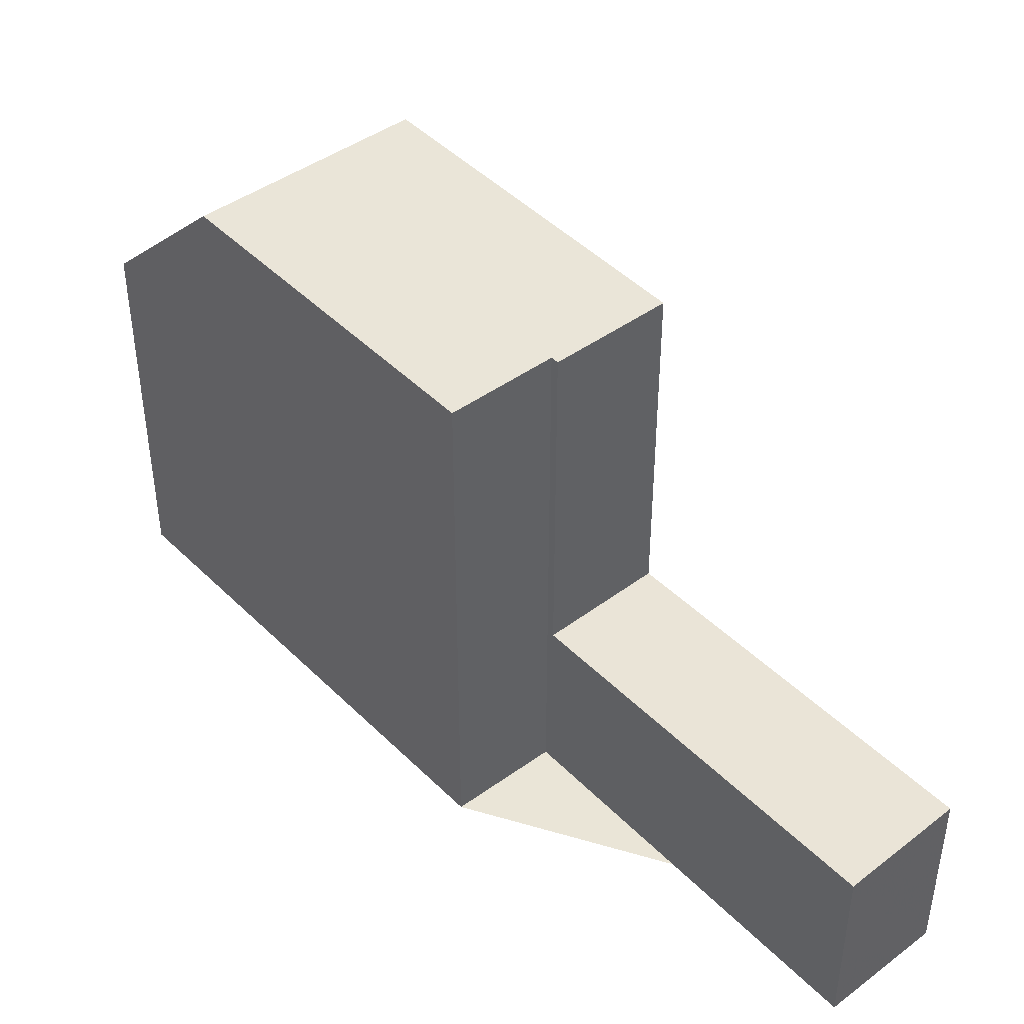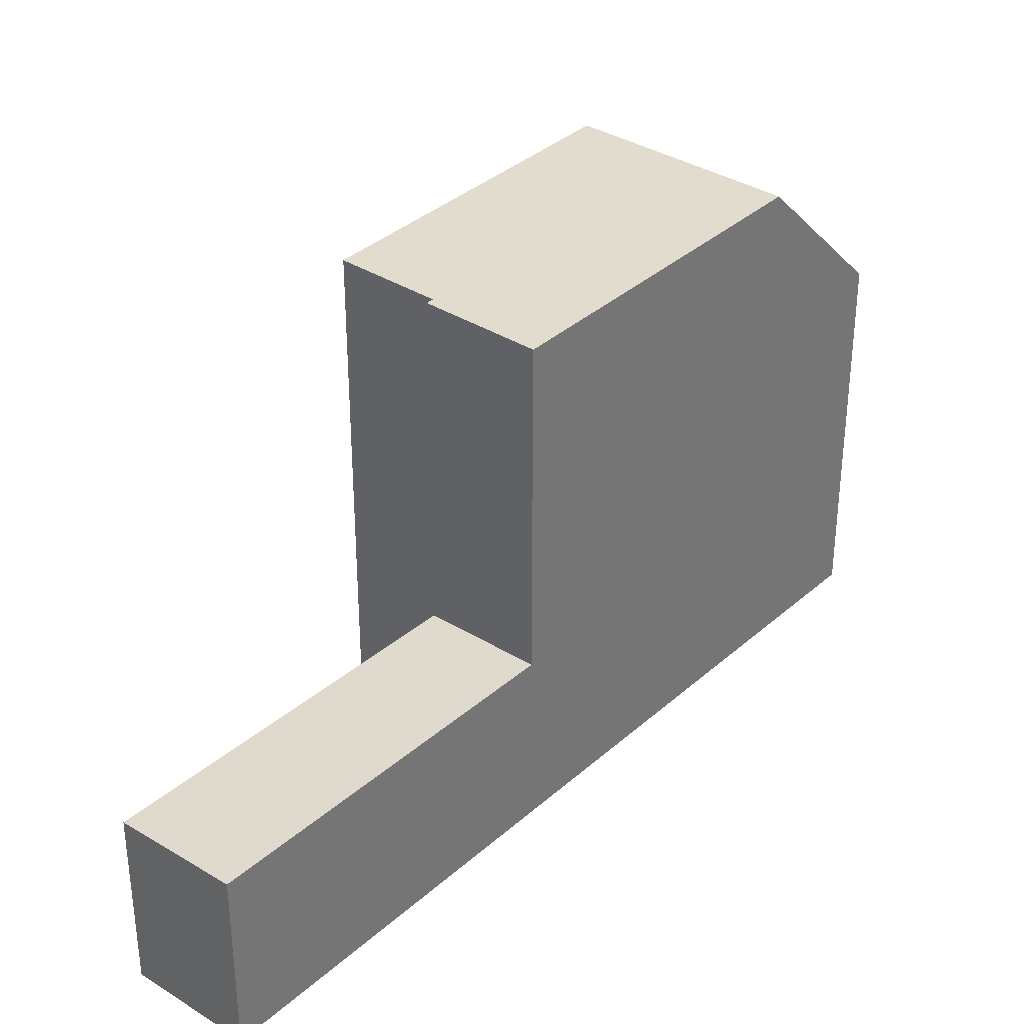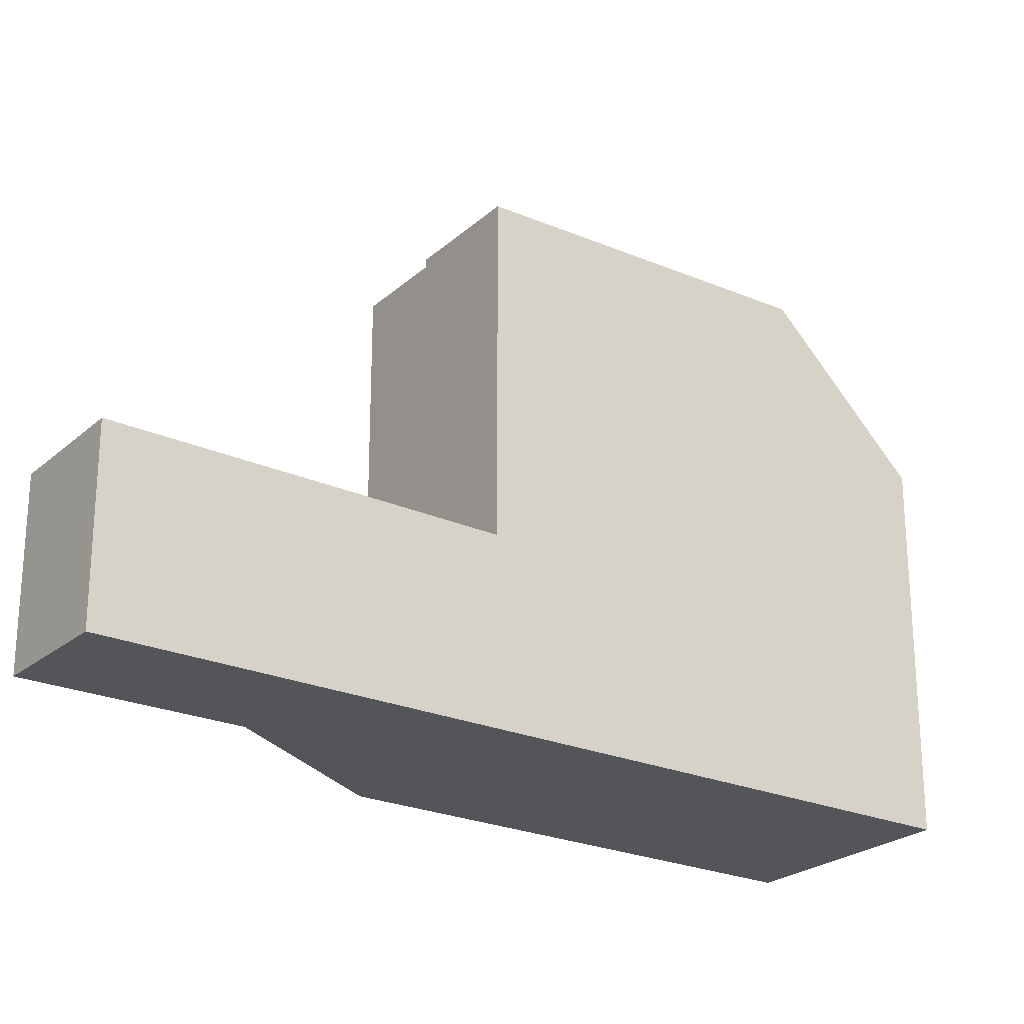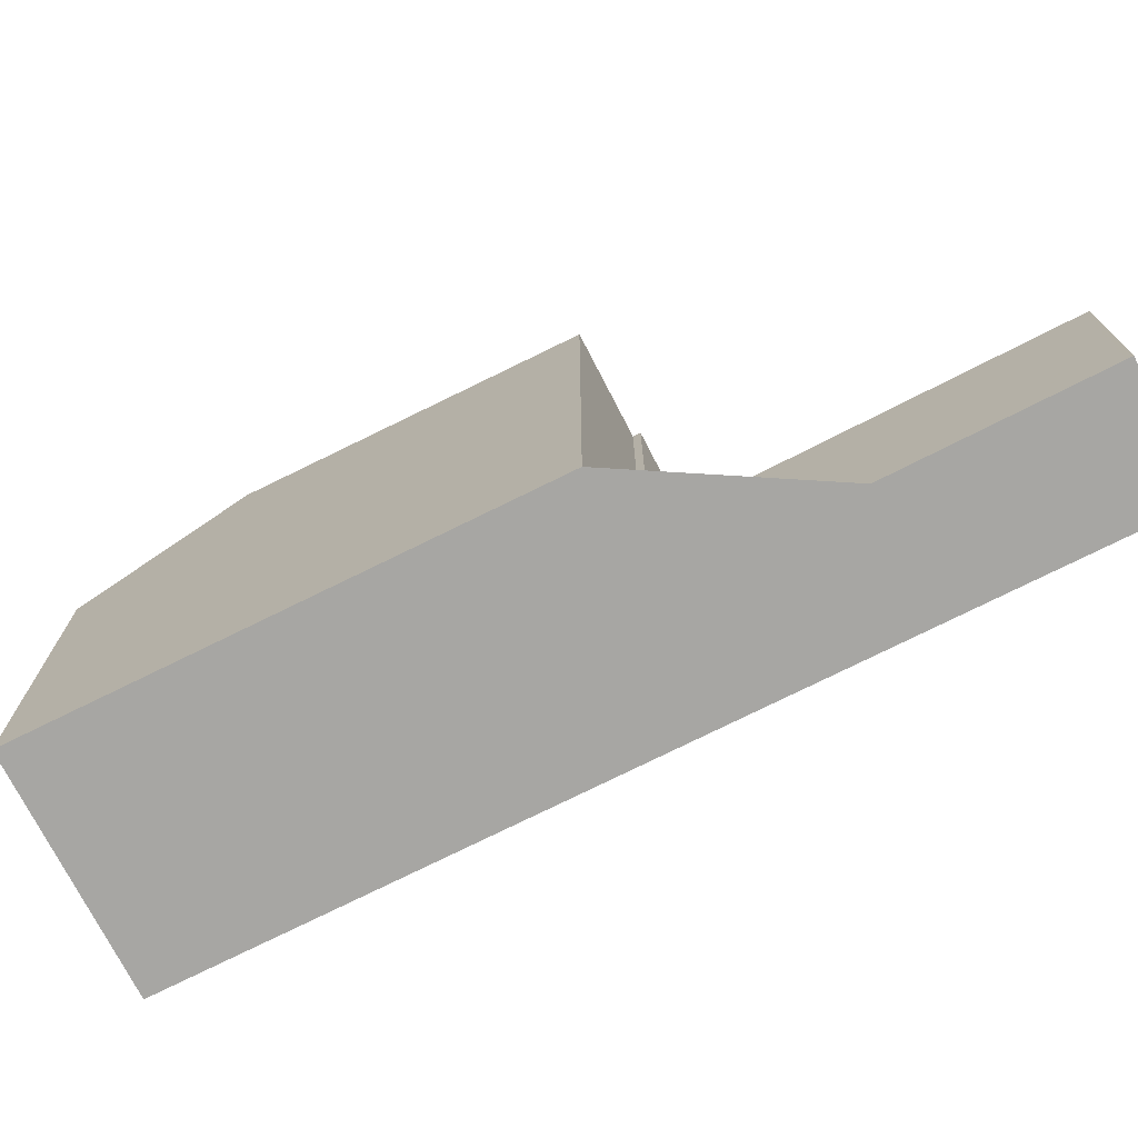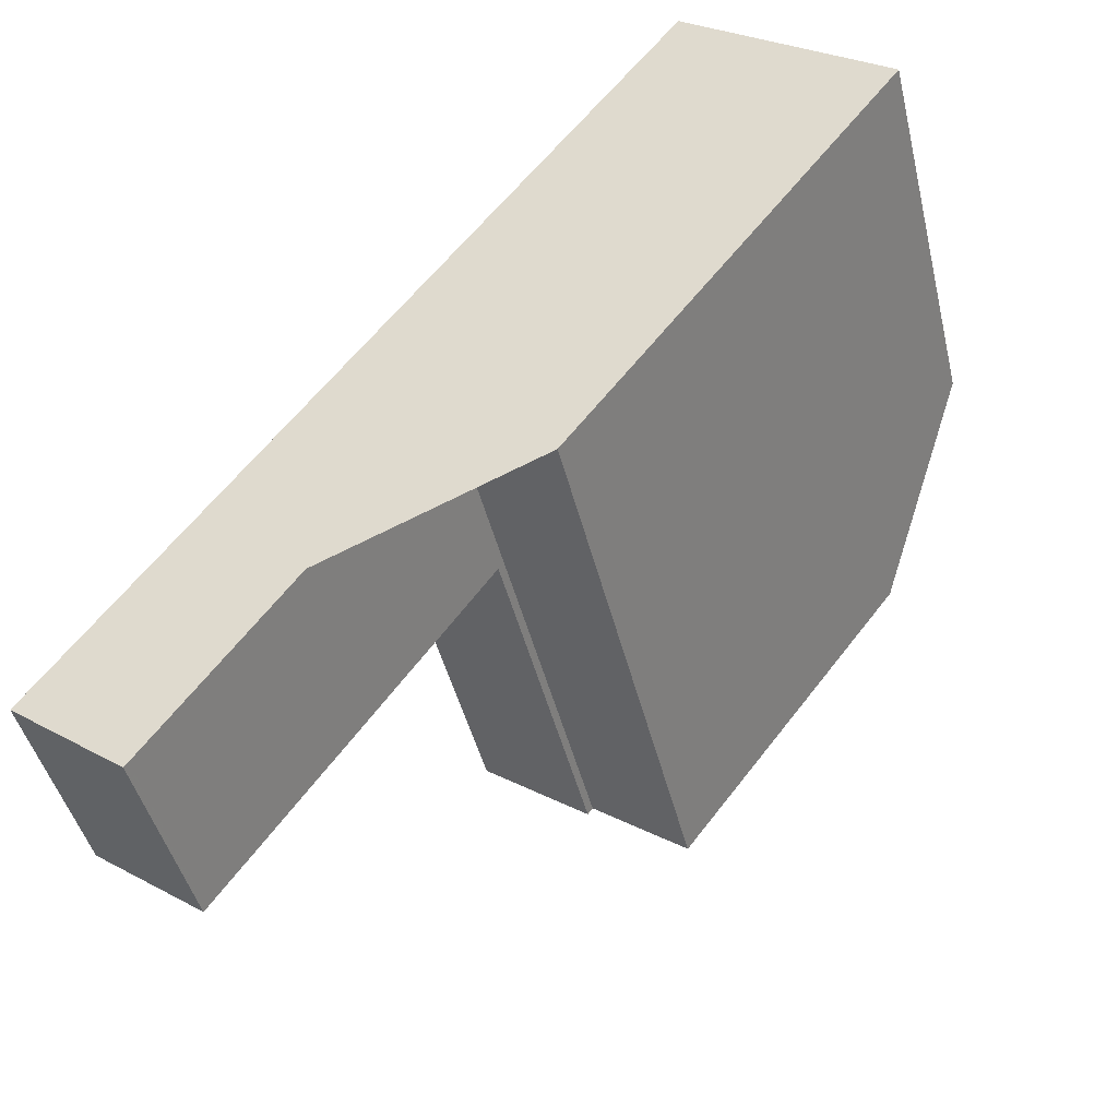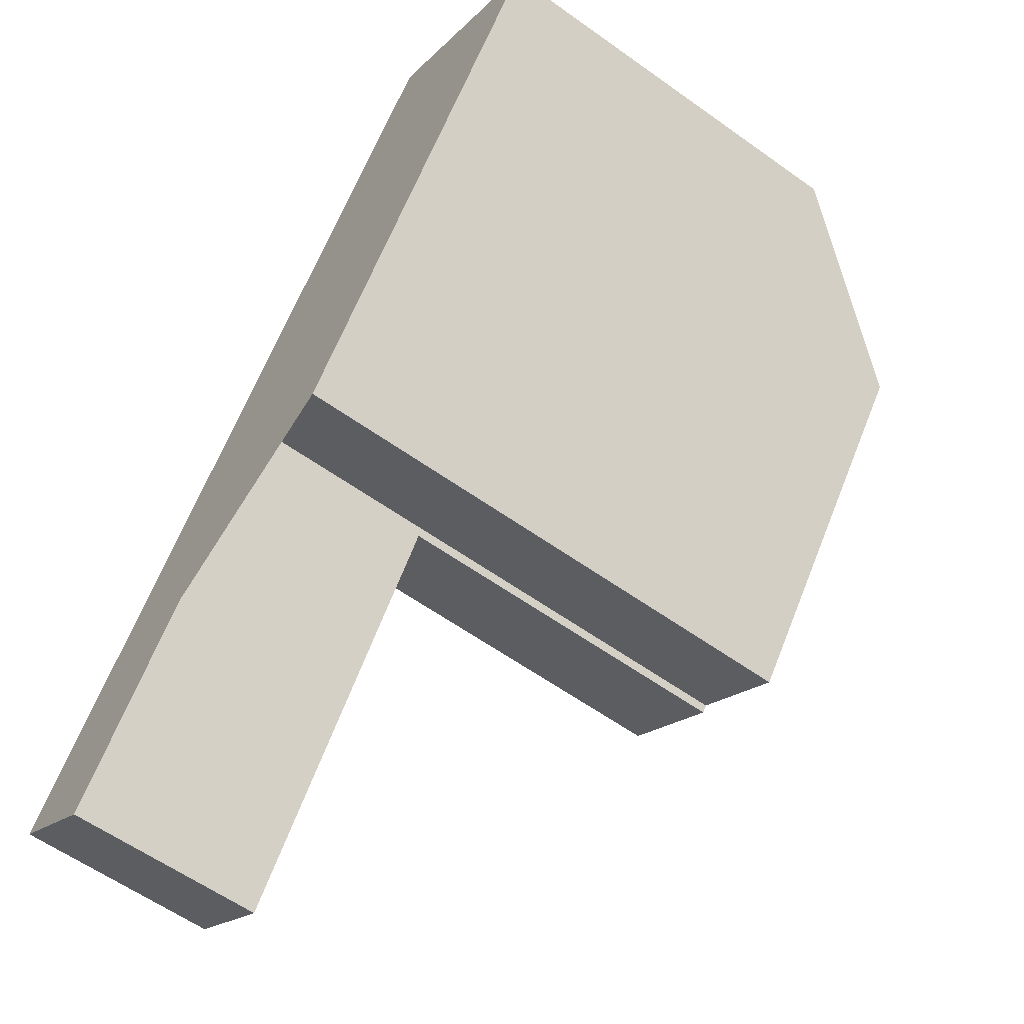
<metadata>
{"format":"obj","ext":"obj","renderer":"f3d","projection":"perspective","resolution":1024,"background":"white","views":[{"elev":44.1,"azim":-4.3,"up":"+Z"},{"elev":34.5,"azim":77.0,"up":"+Z"},{"elev":-24.0,"azim":90.6,"up":"+Z"},{"elev":-74.1,"azim":-26.8,"up":"+Z"},{"elev":-44.2,"azim":-166.7,"up":"+Y"},{"elev":-59.5,"azim":-126.3,"up":"+Y"}]}
</metadata>
<code>
v -597.3 -1535 8.567
v -598.8 -1536 8.56
v -591.8 -1539 3.037
v -593.4 -1541 2.981
v -600.7 -1527 6.199
v -603.8 -1530 6.197
v -602.3 -1532 8.636
v -599.2 -1529 8.651
v -599.5 -1530 8.649
v -597.3 -1535 8.565
v -596 -1534 8.572
v -595.6 -1534 8.573
v -597.4 -1535 8.567
v -600.8 -1531 8.643
v -599.2 -1529 8.651
v -602.3 -1532 8.636
v -595.6 -1534 8.573
v -597.3 -1535 8.565
v -592.1 -1540 3.027
v -597.3 -1535 2.931
v -596 -1534 2.975
v -595.6 -1534 2.986
v -595.6 -1534 2.986
v -597.3 -1535 2.931
v -602.4 -1529 6.198
v -600.8 -1531 8.643
v -596 -1534 2.975
v -599.5 -1530 8.649
v -596 -1534 8.572
v -601.1 -1528 6.199
v -593.4 -1541 2.983
v -596.8 -1536 2.937
v -602.3 -1529 6.246
v -603.8 -1530 6.245
v -601 -1528 6.247
v -600.7 -1527 6.247
v -603.8 -1530 6.197
v -603.8 -1530 6.245
v -598.8 -1536 8.56
v -602.3 -1532 8.636
v -602.3 -1532 8.636
v -592.8 -1539 3.017
v -592.5 -1538 3.027
v -594.1 -1540 2.972
v -594.2 -1540 2.971
v -592.3 -1539 3.024
v -592 -1539 3.034
v -593.6 -1540 2.979
v -593.7 -1540 2.978
v -592.1 -1539 3.026
v -591.8 -1539 3.037
v -593.4 -1540 2.982
v -593.5 -1540 2.98
v -597.4 -1535 8.567
v -597.3 -1535 8.567
v -597.3 -1535 0
v -597.4 -1535 0
v -602.3 -1532 8.636
v -598.8 -1536 8.56
v -598.8 -1536 0
v -602.3 -1532 0
v -592.1 -1540 3.027
v -591.8 -1539 3.037
v -591.8 -1539 0
v -592.1 -1540 0
v -593.5 -1540 2.98
v -593.4 -1541 2.981
v -593.4 -1541 0
v -593.5 -1540 4.441e-16
v -600.7 -1527 6.247
v -600.7 -1527 6.199
v -600.7 -1527 0
v -600.7 -1527 0
v -603.8 -1530 6.197
v -603.8 -1530 6.197
v -603.8 -1530 0
v -603.8 -1530 0
v -595.6 -1534 8.573
v -599.2 -1529 8.651
v -599.2 -1529 -1.776e-15
v -595.6 -1534 0
v -597.3 -1535 8.567
v -597.3 -1535 8.565
v -597.3 -1535 0
v -597.3 -1535 0
v -598.8 -1536 8.56
v -597.4 -1535 8.567
v -597.4 -1535 0
v -598.8 -1536 0
v -603.8 -1530 6.245
v -602.3 -1532 8.636
v -602.3 -1532 0
v -603.8 -1530 0
v -593.4 -1541 2.983
v -592.1 -1540 3.027
v -592.1 -1540 0
v -593.4 -1541 0
v -592.5 -1538 3.027
v -595.6 -1534 2.986
v -595.6 -1534 0
v -592.5 -1538 -4.441e-16
v -601.1 -1528 6.199
v -602.4 -1529 6.198
v -602.4 -1529 0
v -601.1 -1528 8.882e-16
v -600.7 -1527 6.199
v -601.1 -1528 6.199
v -601.1 -1528 8.882e-16
v -600.7 -1527 0
v -593.4 -1541 2.981
v -593.4 -1541 2.983
v -593.4 -1541 0
v -593.4 -1541 0
v -597.3 -1535 2.931
v -596.8 -1536 2.937
v -596.8 -1536 0
v -597.3 -1535 0
v -603.8 -1530 6.197
v -603.8 -1530 6.245
v -603.8 -1530 0
v -603.8 -1530 0
v -599.2 -1529 8.651
v -600.7 -1527 6.247
v -600.7 -1527 0
v -599.2 -1529 -1.776e-15
v -602.4 -1529 6.198
v -603.8 -1530 6.197
v -603.8 -1530 0
v -602.4 -1529 0
v -598.8 -1536 8.56
v -598.8 -1536 8.56
v -598.8 -1536 0
v -598.8 -1536 0
v -592 -1539 3.034
v -592.5 -1538 3.027
v -592.5 -1538 -4.441e-16
v -592 -1539 0
v -596.8 -1536 2.937
v -594.2 -1540 2.971
v -594.2 -1540 0
v -596.8 -1536 0
v -591.8 -1539 3.037
v -592 -1539 3.034
v -592 -1539 0
v -591.8 -1539 -4.441e-16
v -594.2 -1540 2.971
v -593.7 -1540 2.978
v -593.7 -1540 4.441e-16
v -594.2 -1540 0
v -591.8 -1539 3.037
v -591.8 -1539 3.037
v -591.8 -1539 -4.441e-16
v -591.8 -1539 0
v -593.7 -1540 2.978
v -593.5 -1540 2.98
v -593.5 -1540 4.441e-16
v -593.7 -1540 4.441e-16
v -600.7 -1527 0
v -591.8 -1539 0
v -593.4 -1541 0
v -597.3 -1535 0
v -598.8 -1536 0
v -603.8 -1530 0
f 51 3 19 50
f 38 34 6 37
f 14 9 11 10 1 13
f 11 9 8 12
f 40 14 13 39
f 50 19 31 52
f 29 18 24 27
f 33 25 30 35
f 27 23 17 29
f 35 30 5 36
f 52 31 4 53
f 41 16 34 38
f 35 28 26 33
f 36 15 28 35
f 37 25 33 38
f 39 2 7 40
f 38 33 26 41
f 42 21 22 43
f 44 32 20 21 42
f 45 32 44
f 46 42 43 47
f 48 44 42 46
f 49 45 44 48
f 50 46 47 51
f 52 48 46 50
f 53 49 48 52
f 55 56 57 54
f 59 60 61 58
f 63 64 65 62
f 67 68 69 66
f 71 72 73 70
f 75 76 77 74
f 79 80 81 78
f 83 84 85 82
f 87 88 89 86
f 91 92 93 90
f 95 96 97 94
f 99 100 101 98
f 103 104 105 102
f 107 108 109 106
f 111 112 113 110
f 115 116 117 114
f 119 120 121 118
f 123 124 125 122
f 127 128 129 126
f 131 132 133 130
f 135 136 137 134
f 139 140 141 138
f 143 144 145 142
f 147 148 149 146
f 151 152 153 150
f 155 156 157 154
f 159 160 161 162 163 158

</code>
